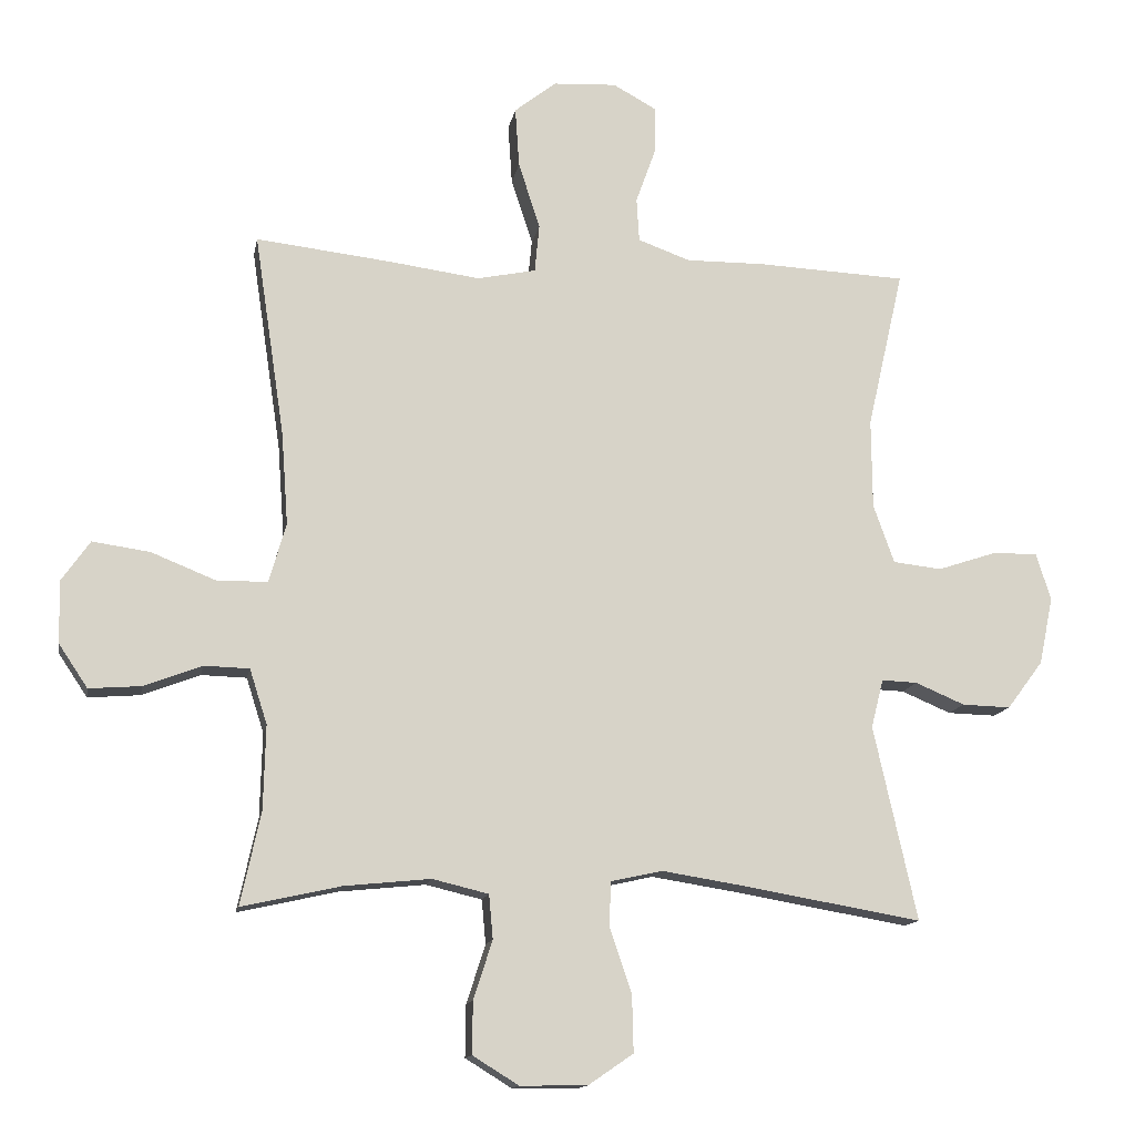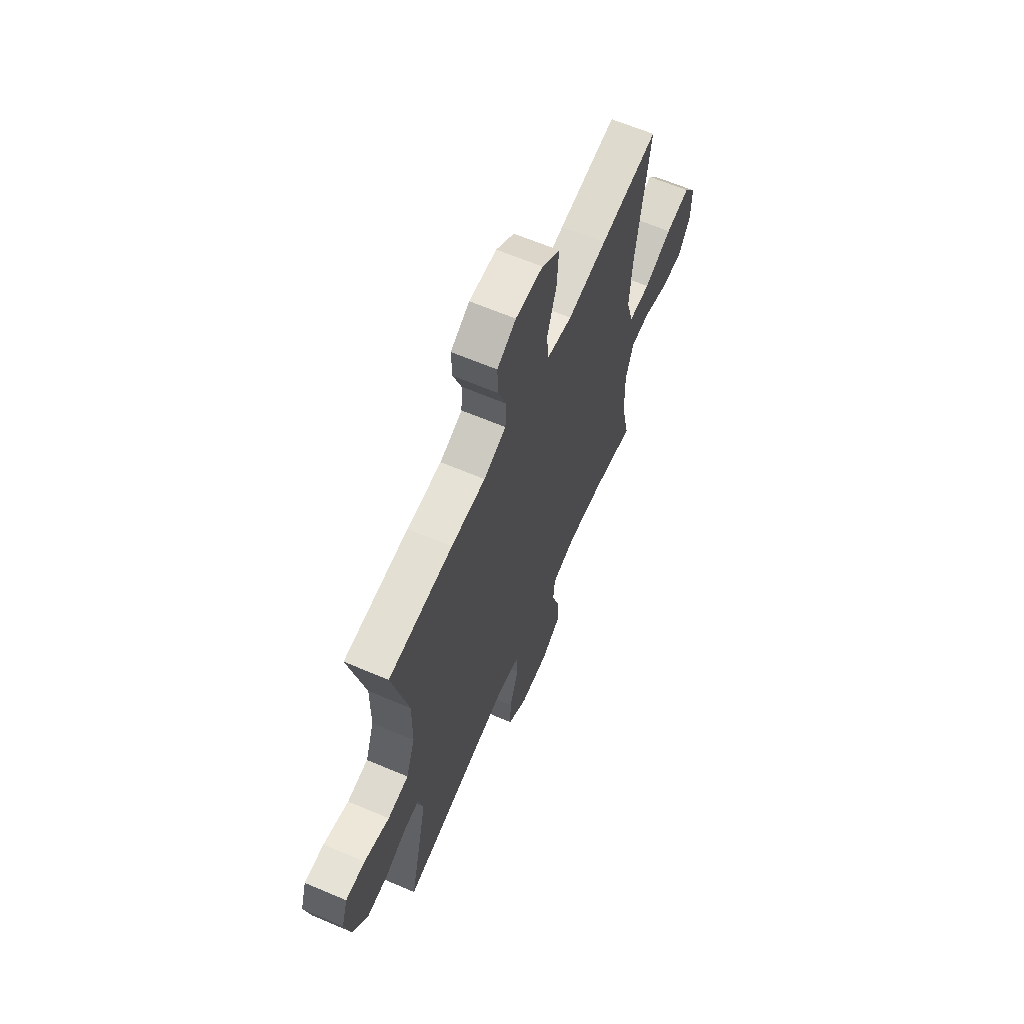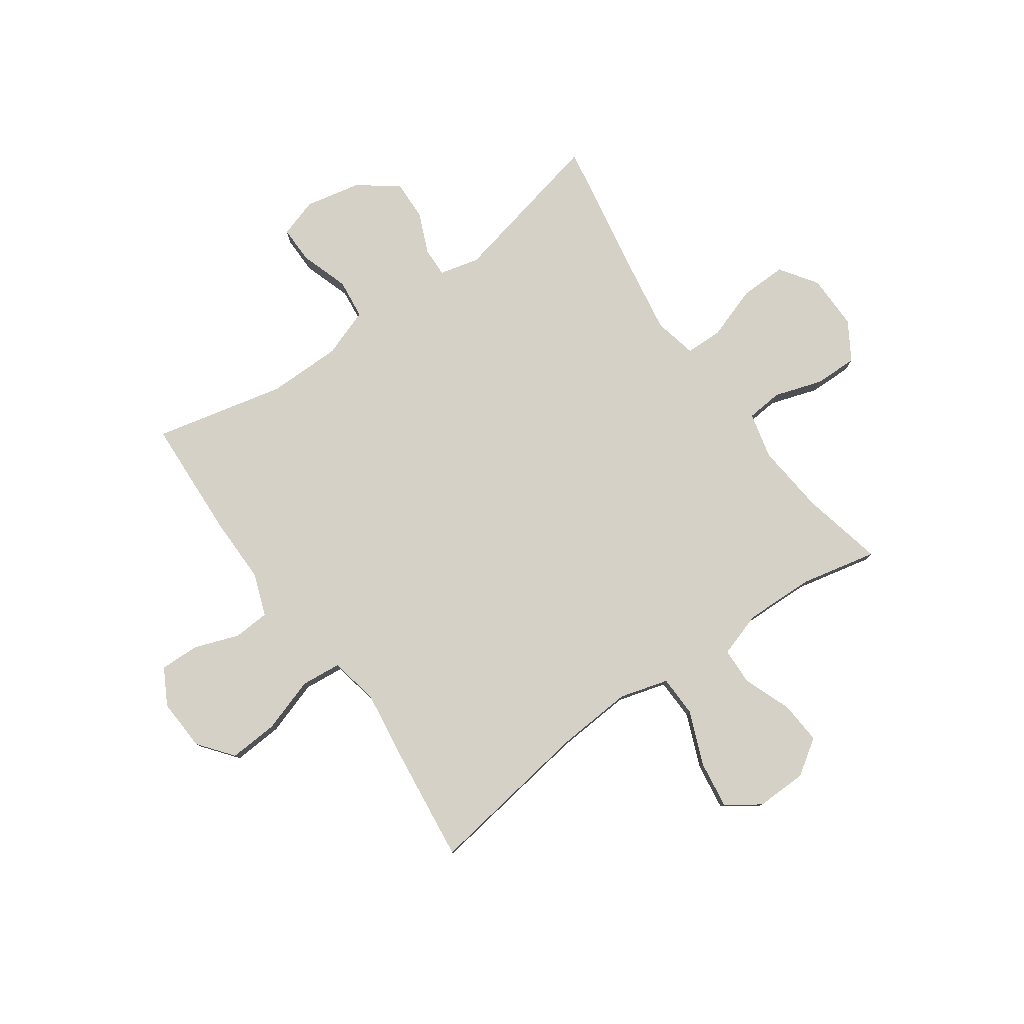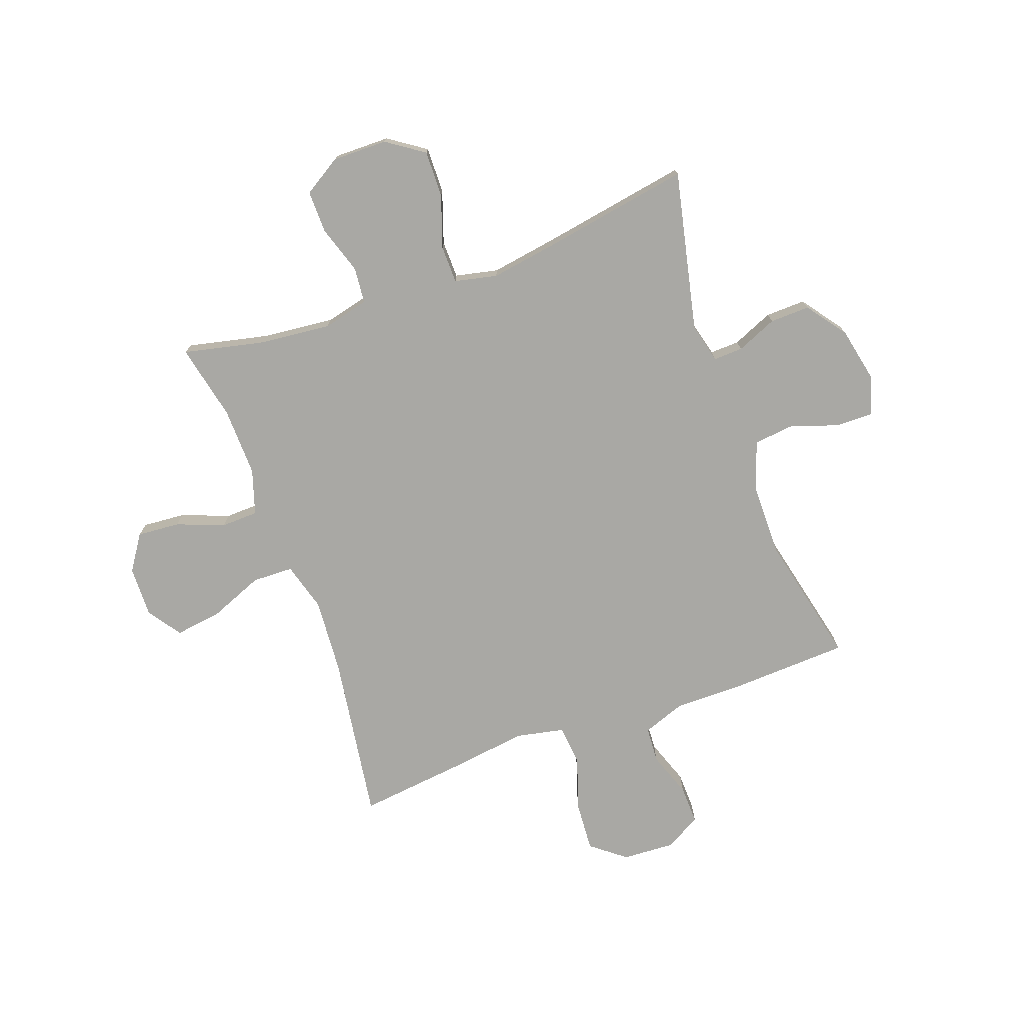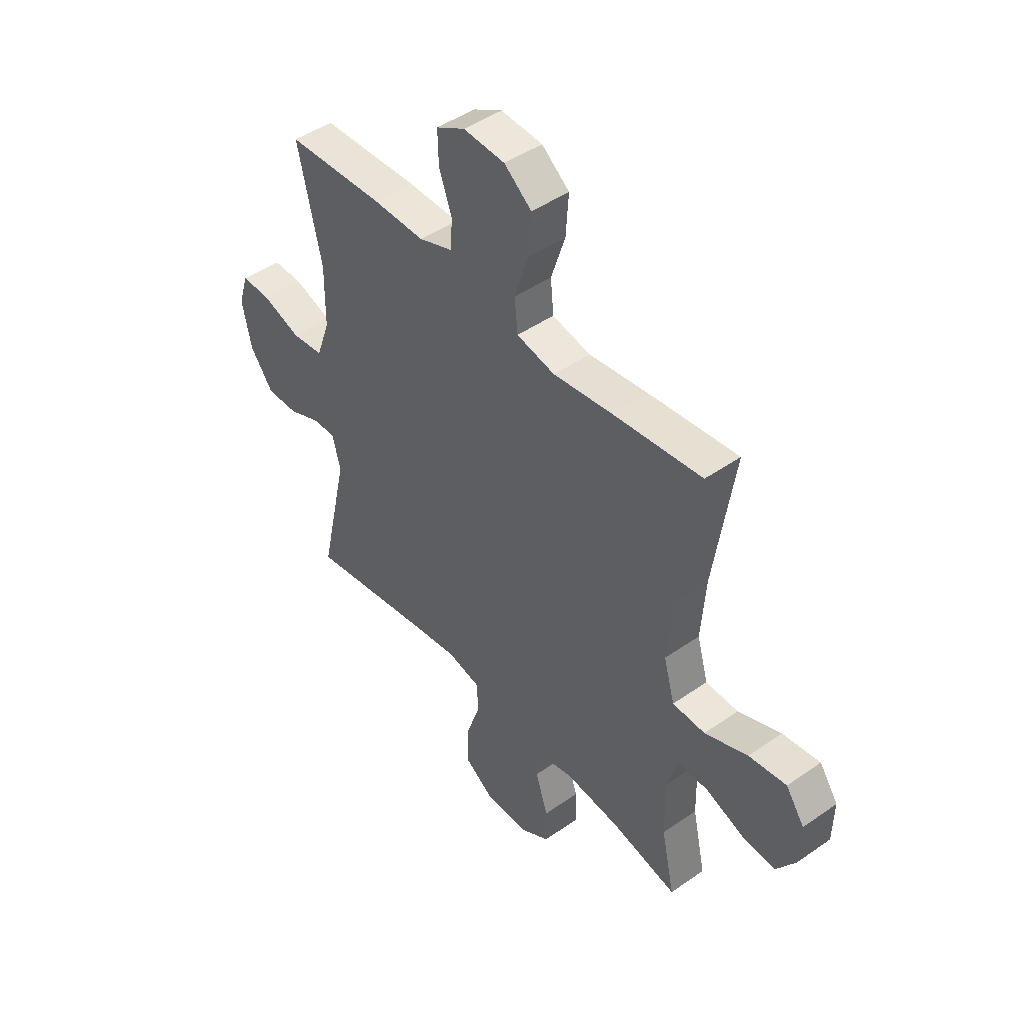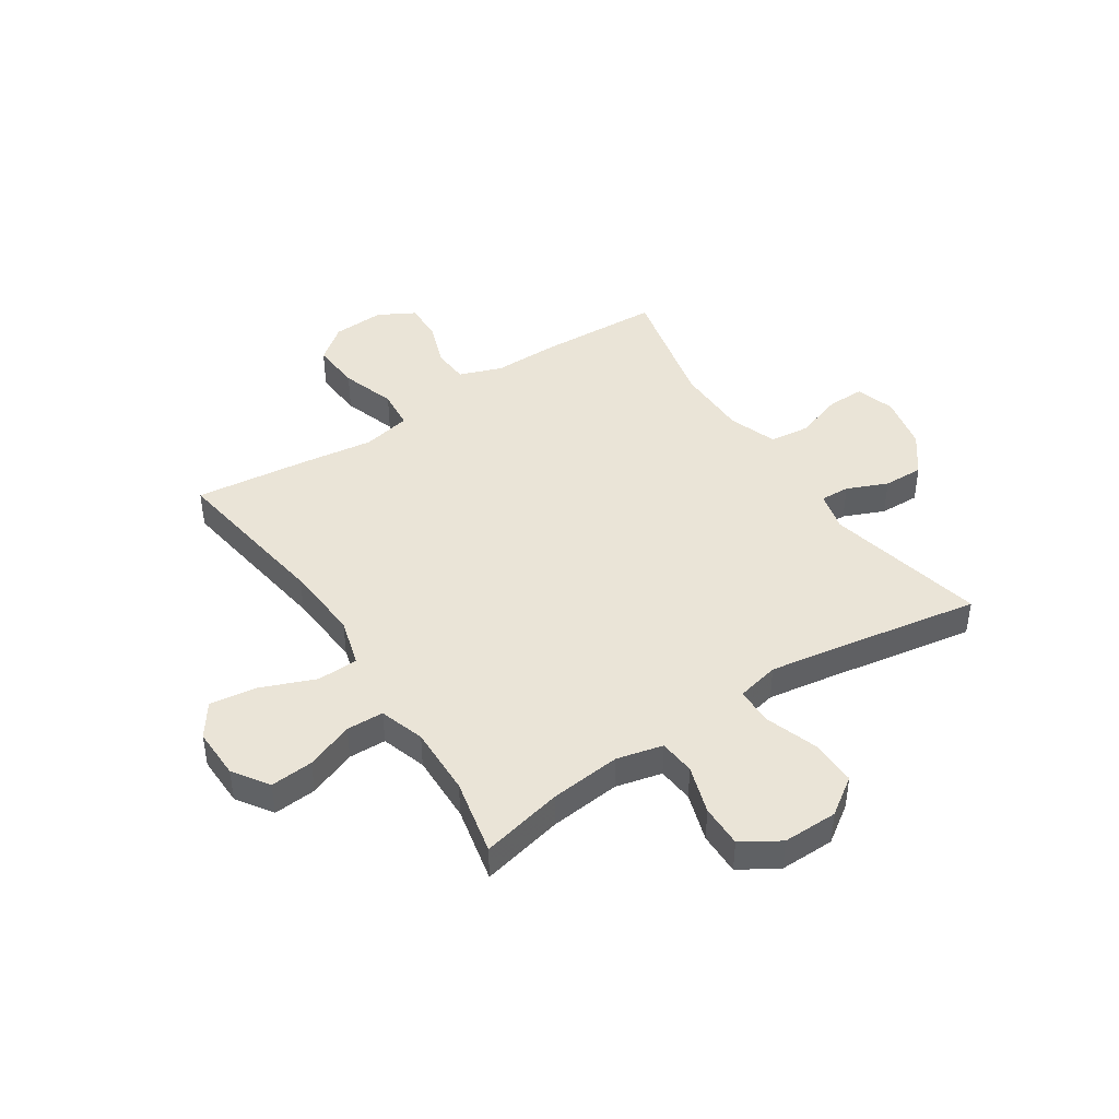
<metadata>
{"format":"obj","ext":"obj","renderer":"f3d","projection":"perspective","resolution":1024,"background":"white","views":[{"elev":-13.5,"azim":169.8,"up":"+Z"},{"elev":64.2,"azim":-66.8,"up":"+Z"},{"elev":79.5,"azim":54.8,"up":"+Y"},{"elev":-74.9,"azim":-160.1,"up":"+Y"},{"elev":46.0,"azim":51.3,"up":"+Z"},{"elev":43.7,"azim":146.6,"up":"+Y"}]}
</metadata>
<code>
v -0.5 0.07 0.5
v -0.28 0.07 0.51
v -0.162 0.07 0.509
v -0.085 0.07 0.537
v -0.081 0.07 0.602
v -0.11 0.07 0.683
v -0.112 0.07 0.754
v -0.047 0.07 0.79
v 0.047 0.07 0.785
v 0.109 0.07 0.736
v 0.103 0.07 0.647
v 0.071 0.07 0.549
v 0.078 0.07 0.477
v 0.165 0.07 0.459
v 0.299 0.07 0.477
v 0.5 0.07 0.5
v 0.455 0.07 0.199
v 0.445 0.07 0.062
v 0.47 0.07 -0.026
v 0.544 0.07 -0.028
v 0.641 0.07 0.011
v 0.726 0.07 0.023
v 0.768 0.07 -0.037
v 0.766 0.07 -0.129
v 0.723 0.07 -0.193
v 0.646 0.07 -0.187
v 0.56 0.07 -0.154
v 0.493 0.07 -0.156
v 0.467 0.07 -0.237
v 0.47 0.07 -0.362
v 0.5 0.07 -0.5
v 0.353 0.07 -0.467
v 0.225 0.07 -0.454
v 0.142 0.07 -0.474
v 0.136 0.07 -0.539
v 0.164 0.07 -0.626
v 0.165 0.07 -0.703
v 0.097 0.07 -0.745
v -0.002 0.07 -0.744
v -0.069 0.07 -0.698
v -0.067 0.07 -0.614
v -0.035 0.07 -0.52
v -0.036 0.07 -0.452
v -0.113 0.07 -0.435
v -0.233 0.07 -0.454
v -0.5 0.07 -0.5
v -0.436 0.07 -0.212
v -0.454 0.07 -0.14
v -0.507 0.07 -0.142
v -0.58 0.07 -0.173
v -0.652 0.07 -0.175
v -0.705 0.07 -0.104
v -0.726 0.07 -0.004
v -0.704 0.07 0.066
v -0.637 0.07 0.065
v -0.55 0.07 0.036
v -0.478 0.07 0.044
v -0.447 0.07 0.131
v -0.446 0.07 0.264
v -0.5 0 0.5
v -0.28 0 0.51
v -0.162 0 0.509
v -0.085 0 0.537
v -0.081 0 0.602
v -0.11 0 0.683
v -0.112 0 0.754
v -0.047 0 0.79
v 0.047 0 0.785
v 0.109 0 0.736
v 0.103 0 0.647
v 0.071 0 0.549
v 0.078 0 0.477
v 0.165 0 0.459
v 0.299 0 0.477
v 0.5 0 0.5
v 0.455 0 0.199
v 0.445 0 0.062
v 0.47 0 -0.026
v 0.544 0 -0.028
v 0.641 0 0.011
v 0.726 0 0.023
v 0.768 0 -0.037
v 0.766 0 -0.129
v 0.723 0 -0.193
v 0.646 0 -0.187
v 0.56 0 -0.154
v 0.493 0 -0.156
v 0.467 0 -0.237
v 0.47 0 -0.362
v 0.5 0 -0.5
v 0.353 0 -0.467
v 0.225 0 -0.454
v 0.142 0 -0.474
v 0.136 0 -0.539
v 0.164 0 -0.626
v 0.165 0 -0.703
v 0.097 0 -0.745
v -0.002 0 -0.744
v -0.069 0 -0.698
v -0.067 0 -0.614
v -0.035 0 -0.52
v -0.036 0 -0.452
v -0.113 0 -0.435
v -0.233 0 -0.454
v -0.5 0 -0.5
v -0.436 0 -0.212
v -0.454 0 -0.14
v -0.507 0 -0.142
v -0.58 0 -0.173
v -0.652 0 -0.175
v -0.705 0 -0.104
v -0.726 0 -0.004
v -0.704 0 0.066
v -0.637 0 0.065
v -0.55 0 0.036
v -0.478 0 0.044
v -0.447 0 0.131
v -0.446 0 0.264
f 54 55 56
f 53 54 56
f 52 53 56
f 51 52 56
f 50 51 56
f 49 50 56
f 48 49 56 57
f 47 48 57 58
f 45 46 47
f 47 58 59
f 45 47 59
f 44 45 59
f 40 41 42
f 39 40 42
f 38 39 42
f 37 38 42
f 36 37 42
f 35 36 42
f 34 35 42 43
f 1 2 3
f 59 1 3
f 44 59 3
f 43 44 3
f 34 43 3
f 33 34 3
f 25 26 27
f 24 25 27
f 23 24 27
f 22 23 27
f 21 22 27
f 20 21 27
f 19 20 27 28
f 18 19 28 29
f 14 15 16 17
f 13 14 17 18
f 10 11 12
f 9 10 12
f 8 9 12
f 7 8 12
f 6 7 12
f 5 6 12
f 4 5 12 13
f 18 29 30
f 13 18 30
f 4 13 30
f 3 4 30
f 33 3 30
f 32 33 30
f 30 31 32
f 115 114 113
f 115 113 112
f 115 112 111
f 115 111 110
f 115 110 109
f 115 109 108
f 116 115 108 107
f 117 116 107 106
f 106 105 104
f 118 117 106
f 118 106 104
f 118 104 103
f 101 100 99
f 101 99 98
f 101 98 97
f 101 97 96
f 101 96 95
f 101 95 94
f 102 101 94 93
f 62 61 60
f 62 60 118
f 62 118 103
f 62 103 102
f 62 102 93
f 62 93 92
f 86 85 84
f 86 84 83
f 86 83 82
f 86 82 81
f 86 81 80
f 86 80 79
f 87 86 79 78
f 88 87 78 77
f 76 75 74 73
f 77 76 73 72
f 71 70 69
f 71 69 68
f 71 68 67
f 71 67 66
f 71 66 65
f 71 65 64
f 72 71 64 63
f 89 88 77
f 89 77 72
f 89 72 63
f 89 63 62
f 89 62 92
f 89 92 91
f 91 90 89
f 1 60 61 2
f 2 61 62 3
f 3 62 63 4
f 4 63 64 5
f 5 64 65 6
f 6 65 66 7
f 7 66 67 8
f 8 67 68 9
f 9 68 69 10
f 10 69 70 11
f 11 70 71 12
f 12 71 72 13
f 13 72 73 14
f 14 73 74 15
f 15 74 75 16
f 16 75 76 17
f 17 76 77 18
f 18 77 78 19
f 19 78 79 20
f 20 79 80 21
f 21 80 81 22
f 22 81 82 23
f 23 82 83 24
f 24 83 84 25
f 25 84 85 26
f 26 85 86 27
f 27 86 87 28
f 28 87 88 29
f 29 88 89 30
f 30 89 90 31
f 31 90 91 32
f 32 91 92 33
f 33 92 93 34
f 34 93 94 35
f 35 94 95 36
f 36 95 96 37
f 37 96 97 38
f 38 97 98 39
f 39 98 99 40
f 40 99 100 41
f 41 100 101 42
f 42 101 102 43
f 43 102 103 44
f 44 103 104 45
f 45 104 105 46
f 46 105 106 47
f 47 106 107 48
f 48 107 108 49
f 49 108 109 50
f 50 109 110 51
f 51 110 111 52
f 52 111 112 53
f 53 112 113 54
f 54 113 114 55
f 55 114 115 56
f 56 115 116 57
f 57 116 117 58
f 58 117 118 59
f 59 118 60 1

</code>
